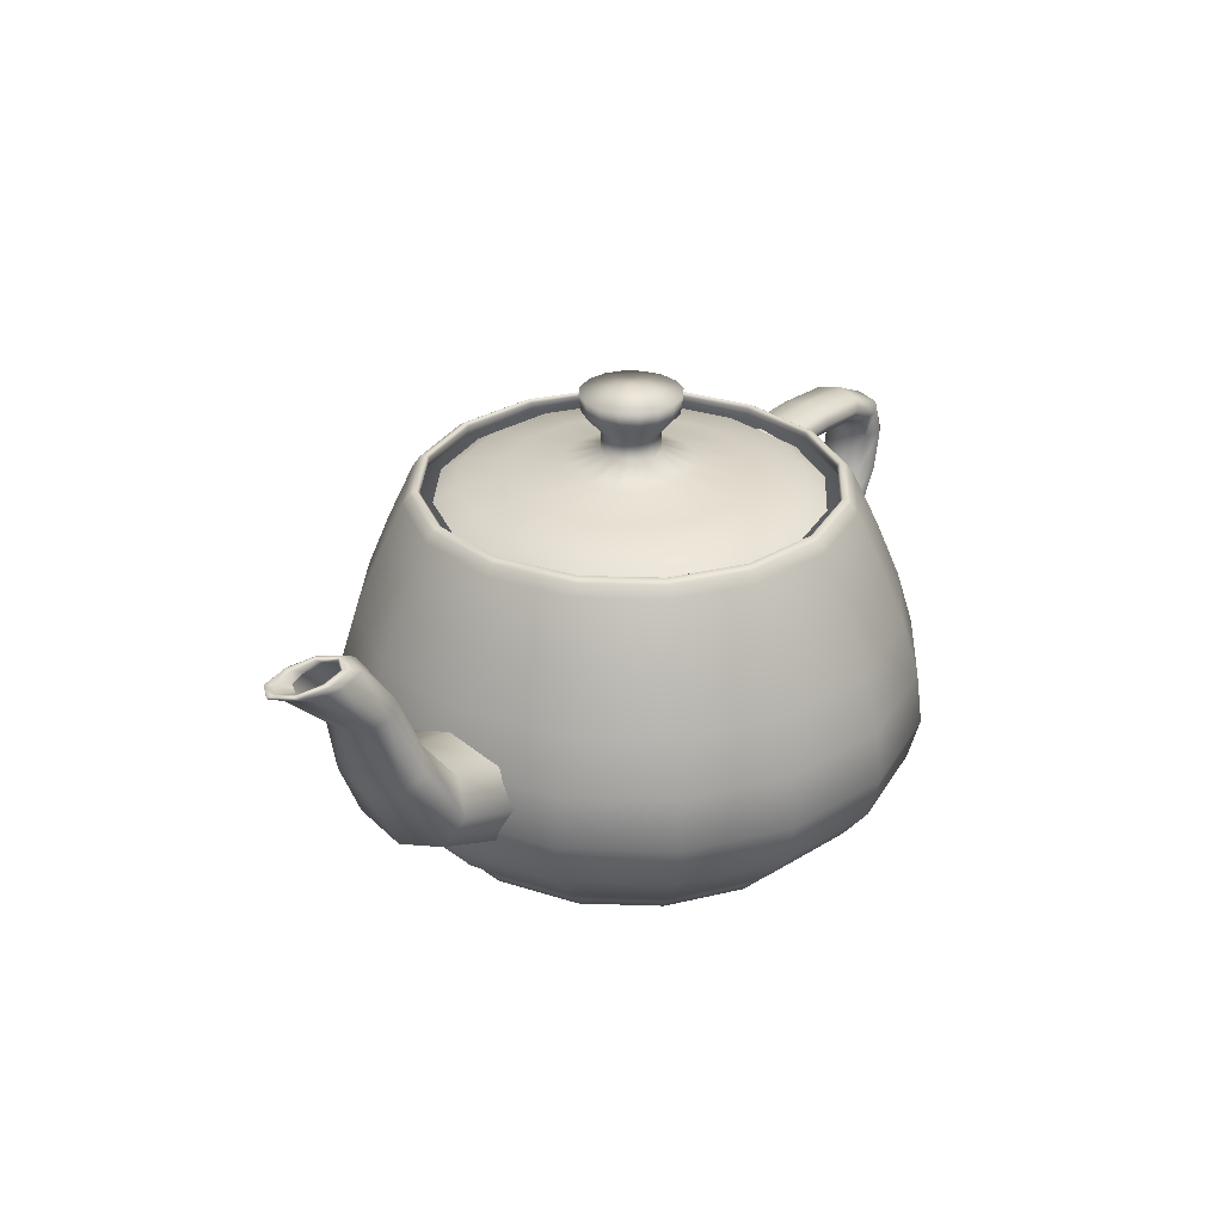
<metadata>
{"format":"obj","ext":"obj","renderer":"f3d","projection":"perspective","resolution":1024,"background":"white","views":[{"elev":29.4,"azim":126.6,"up":"+Y"}]}
</metadata>
<code>
v  2.1 3.6 -0
v  1.937 3.6 0.8242
v  1.91 3.711 0.8128
v  2.071 3.711 -0
v  1.942 3.748 0.8261
v  2.105 3.748 -0
v  2.005 3.711 0.8532
v  2.174 3.711 -0
v  2.076 3.6 0.8831
v  2.25 3.6 -0
v  1.491 3.6 1.491
v  1.47 3.711 1.47
v  1.494 3.748 1.494
v  1.543 3.711 1.543
v  1.597 3.6 1.597
v  0.8242 3.6 1.937
v  0.8128 3.711 1.91
v  0.8261 3.748 1.942
v  0.8532 3.711 2.005
v  0.8831 3.6 2.076
v  0 3.6 2.1
v  0 3.711 2.071
v  0 3.748 2.105
v  0 3.711 2.174
v  0 3.6 2.25
v  -0.8812 3.6 1.937
v  -0.8368 3.711 1.91
v  -0.8332 3.748 1.942
v  -0.8541 3.711 2.005
v  -0.8831 3.6 2.076
v  -1.542 3.6 1.491
v  -1.492 3.711 1.47
v  -1.501 3.748 1.494
v  -1.544 3.711 1.543
v  -1.597 3.6 1.597
v  -1.956 3.6 0.8242
v  -1.918 3.711 0.8128
v  -1.944 3.748 0.8261
v  -2.006 3.711 0.8532
v  -2.076 3.6 0.8831
v  -2.1 3.6 -0
v  -2.071 3.711 -0
v  -2.105 3.748 -0
v  -2.174 3.711 -0
v  -2.25 3.6 -0
v  -1.937 3.6 -0.8242
v  -1.91 3.711 -0.8128
v  -1.942 3.748 -0.8261
v  -2.005 3.711 -0.8532
v  -2.076 3.6 -0.8831
v  -1.491 3.6 -1.491
v  -1.47 3.711 -1.47
v  -1.494 3.748 -1.494
v  -1.543 3.711 -1.543
v  -1.597 3.6 -1.597
v  -0.8242 3.6 -1.937
v  -0.8128 3.711 -1.91
v  -0.8261 3.748 -1.942
v  -0.8532 3.711 -2.005
v  -0.8831 3.6 -2.076
v  0 3.6 -2.1
v  0 3.711 -2.071
v  0 3.748 -2.105
v  0 3.711 -2.174
v  0 3.6 -2.25
v  0.8242 3.6 -1.937
v  0.8128 3.711 -1.91
v  0.8261 3.748 -1.942
v  0.8532 3.711 -2.005
v  0.8831 3.6 -2.076
v  1.491 3.6 -1.491
v  1.47 3.711 -1.47
v  1.494 3.748 -1.494
v  1.543 3.711 -1.543
v  1.597 3.6 -1.597
v  1.937 3.6 -0.8242
v  1.91 3.711 -0.8128
v  1.942 3.748 -0.8261
v  2.005 3.711 -0.8532
v  2.076 3.6 -0.8831
v  2.33 3.011 0.9912
v  2.525 3.011 -0
v  2.551 2.433 1.085
v  2.766 2.433 -0
v  2.708 1.876 1.152
v  2.936 1.876 -0
v  2.768 1.35 1.177
v  3 1.35 -0
v  1.793 3.011 1.793
v  1.964 2.433 1.964
v  2.084 1.876 2.084
v  2.13 1.35 2.13
v  0.9912 3.011 2.33
v  1.085 2.433 2.551
v  1.152 1.876 2.708
v  1.177 1.35 2.768
v  0 3.011 2.525
v  0 2.433 2.766
v  0 1.876 2.936
v  0 1.35 3
v  -0.9912 3.011 2.33
v  -1.085 2.433 2.551
v  -1.152 1.876 2.708
v  -1.177 1.35 2.768
v  -1.793 3.011 1.793
v  -1.964 2.433 1.964
v  -2.084 1.876 2.084
v  -2.13 1.35 2.13
v  -2.33 3.011 0.9912
v  -2.551 2.433 1.085
v  -2.708 1.876 1.152
v  -2.768 1.35 1.177
v  -2.525 3.011 -0
v  -2.766 2.433 -0
v  -2.936 1.876 -0
v  -3 1.35 -0
v  -2.33 3.011 -0.9912
v  -2.551 2.433 -1.085
v  -2.708 1.876 -1.152
v  -2.768 1.35 -1.177
v  -1.793 3.011 -1.793
v  -1.964 2.433 -1.964
v  -2.084 1.876 -2.084
v  -2.13 1.35 -2.13
v  -0.9912 3.011 -2.33
v  -1.085 2.433 -2.551
v  -1.152 1.876 -2.708
v  -1.177 1.35 -2.768
v  0 3.011 -2.525
v  0 2.433 -2.766
v  0 1.876 -2.936
v  0 1.35 -3
v  0.9912 3.011 -2.33
v  1.085 2.433 -2.551
v  1.152 1.876 -2.708
v  1.177 1.35 -2.768
v  1.793 3.011 -1.793
v  1.964 2.433 -1.964
v  2.084 1.876 -2.084
v  2.13 1.35 -2.13
v  2.33 3.011 -0.9912
v  2.551 2.433 -1.085
v  2.708 1.876 -1.152
v  2.768 1.35 -1.177
v  2.659 0.9053 1.131
v  2.883 0.9053 -0
v  2.422 0.5766 1.03
v  2.625 0.5766 -0
v  2.184 0.3533 0.9291
v  2.367 0.3533 -0
v  2.076 0.225 0.8831
v  2.25 0.225 -0
v  2.047 0.9053 2.047
v  1.864 0.5766 1.864
v  1.681 0.3533 1.681
v  1.597 0.225 1.597
v  1.131 0.9053 2.659
v  1.03 0.5766 2.422
v  0.9291 0.3533 2.184
v  0.8831 0.225 2.076
v  0 0.9053 2.883
v  0 0.5766 2.625
v  0 0.3533 2.367
v  0 0.225 2.25
v  -1.131 0.9053 2.659
v  -1.03 0.5766 2.422
v  -0.9291 0.3533 2.184
v  -0.8831 0.225 2.076
v  -2.047 0.9053 2.047
v  -1.864 0.5766 1.864
v  -1.681 0.3533 1.681
v  -1.597 0.225 1.597
v  -2.659 0.9053 1.131
v  -2.422 0.5766 1.03
v  -2.184 0.3533 0.9291
v  -2.076 0.225 0.8831
v  -2.883 0.9053 -0
v  -2.625 0.5766 -0
v  -2.367 0.3533 -0
v  -2.25 0.225 -0
v  -2.659 0.9053 -1.131
v  -2.422 0.5766 -1.03
v  -2.184 0.3533 -0.9291
v  -2.076 0.225 -0.8831
v  -2.047 0.9053 -2.047
v  -1.864 0.5766 -1.864
v  -1.681 0.3533 -1.681
v  -1.597 0.225 -1.597
v  -1.131 0.9053 -2.659
v  -1.03 0.5766 -2.422
v  -0.9291 0.3533 -2.184
v  -0.8831 0.225 -2.076
v  0 0.9053 -2.883
v  0 0.5766 -2.625
v  0 0.3533 -2.367
v  0 0.225 -2.25
v  1.131 0.9053 -2.659
v  1.03 0.5766 -2.422
v  0.9291 0.3533 -2.184
v  0.8831 0.225 -2.076
v  2.047 0.9053 -2.047
v  1.864 0.5766 -1.864
v  1.681 0.3533 -1.681
v  1.597 0.225 -1.597
v  2.659 0.9053 -1.131
v  2.422 0.5766 -1.03
v  2.184 0.3533 -0.9291
v  2.076 0.225 -0.8831
v  2.029 0.1424 0.8631
v  2.199 0.1424 -0
v  1.777 0.0703 0.7562
v  1.927 0.0703 -0
v  1.156 0.0193 0.4919
v  1.253 0.0193 -0
v  0 0 -0
v  1.561 0.1424 1.561
v  1.368 0.0703 1.368
v  0.8899 0.0193 0.8899
v  0.8631 0.1424 2.029
v  0.7562 0.0703 1.777
v  0.4919 0.0193 1.156
v  0 0.1424 2.199
v  0 0.0703 1.927
v  0 0.0193 1.253
v  -0.8631 0.1424 2.029
v  -0.7562 0.0703 1.777
v  -0.4919 0.0193 1.156
v  -1.561 0.1424 1.561
v  -1.368 0.0703 1.368
v  -0.8899 0.0193 0.8899
v  -2.029 0.1424 0.8631
v  -1.777 0.0703 0.7562
v  -1.156 0.0193 0.4919
v  -2.199 0.1424 -0
v  -1.927 0.0703 -0
v  -1.253 0.0193 -0
v  -2.029 0.1424 -0.8631
v  -1.777 0.0703 -0.7562
v  -1.156 0.0193 -0.4919
v  -1.561 0.1424 -1.561
v  -1.368 0.0703 -1.368
v  -0.8899 0.0193 -0.8899
v  -0.8631 0.1424 -2.029
v  -0.7562 0.0703 -1.777
v  -0.4919 0.0193 -1.156
v  0 0.1424 -2.199
v  0 0.0703 -1.927
v  0 0.0193 -1.253
v  0.8631 0.1424 -2.029
v  0.7562 0.0703 -1.777
v  0.4919 0.0193 -1.156
v  1.561 0.1424 -1.561
v  1.368 0.0703 -1.368
v  0.8899 0.0193 -0.8899
v  2.029 0.1424 -0.8631
v  1.777 0.0703 -0.7562
v  1.156 0.0193 -0.4919
v  -2.4 3.038 -0
v  -2.377 3.09 0.2531
v  -3.122 3.084 0.2531
v  -3.101 3.032 -0
v  -3.669 3.042 0.2531
v  -3.619 2.995 -0
v  -4.005 2.926 0.2531
v  -3.94 2.895 -0
v  -4.12 2.7 0.2531
v  -4.05 2.7 -0
v  -2.325 3.206 0.3375
v  -3.168 3.198 0.3375
v  -3.778 3.143 0.3375
v  -4.15 2.993 0.3375
v  -4.275 2.7 0.3375
v  -2.273 3.322 0.2531
v  -3.213 3.312 0.2531
v  -3.888 3.244 0.2531
v  -4.294 3.06 0.2531
v  -4.43 2.7 0.2531
v  -2.25 3.375 -0
v  -3.234 3.365 -0
v  -3.938 3.291 -0
v  -4.359 3.09 -0
v  -4.5 2.7 -0
v  -2.273 3.322 -0.2531
v  -3.213 3.312 -0.2531
v  -3.888 3.244 -0.2531
v  -4.294 3.06 -0.2531
v  -4.43 2.7 -0.2531
v  -2.325 3.206 -0.3375
v  -3.168 3.198 -0.3375
v  -3.778 3.143 -0.3375
v  -4.15 2.993 -0.3375
v  -4.275 2.7 -0.3375
v  -2.377 3.09 -0.2531
v  -3.122 3.084 -0.2531
v  -3.669 3.042 -0.2531
v  -4.005 2.926 -0.2531
v  -4.12 2.7 -0.2531
v  -4.055 2.365 0.2531
v  -3.991 2.394 -0
v  -3.852 1.98 0.2531
v  -3.806 2.025 -0
v  -3.496 1.6 0.2531
v  -3.481 1.656 -0
v  -2.977 1.28 0.2531
v  -4.196 2.3 0.3375
v  -3.952 1.881 0.3375
v  -3.531 1.478 0.3375
v  -2.925 1.125 0.3375
v  -4.337 2.235 0.2531
v  -4.051 1.782 0.2531
v  -3.567 1.355 0.2531
v  -2.873 0.9703 0.2531
v  -4.4 2.205 -0
v  -4.097 1.737 -0
v  -3.582 1.3 -0
v  -2.85 0.9 -0
v  -4.337 2.235 -0.2531
v  -4.051 1.782 -0.2531
v  -3.567 1.355 -0.2531
v  -2.873 0.9703 -0.2531
v  -4.196 2.3 -0.3375
v  -3.952 1.881 -0.3375
v  -3.531 1.478 -0.3375
v  -2.925 1.125 -0.3375
v  -4.055 2.365 -0.2531
v  -3.852 1.98 -0.2531
v  -3.496 1.6 -0.2531
v  -2.977 1.28 -0.2531
v  2.55 2.138 -0
v  2.55 1.944 0.5569
v  3.325 2.159 0.5028
v  3.269 2.303 -0
v  3.652 2.616 0.3839
v  3.581 2.7 -0
v  3.838 3.151 0.265
v  3.752 3.182 -0
v  4.191 3.6 0.2109
v  4.05 3.6 -0
v  2.55 1.519 0.7425
v  3.445 1.844 0.6704
v  3.806 2.433 0.5119
v  4.027 3.085 0.3533
v  4.5 3.6 0.2813
v  2.55 1.093 0.5569
v  3.566 1.528 0.5028
v  3.961 2.249 0.3839
v  4.215 3.018 0.265
v  4.809 3.6 0.2109
v  2.55 0.9 -0
v  3.621 1.385 -0
v  4.031 2.166 -0
v  4.301 2.988 -0
v  4.95 3.6 -0
v  2.55 1.093 -0.5569
v  3.566 1.528 -0.5028
v  3.961 2.249 -0.3839
v  4.215 3.018 -0.265
v  4.809 3.6 -0.2109
v  2.55 1.519 -0.7425
v  3.445 1.844 -0.6704
v  3.806 2.433 -0.5119
v  4.027 3.085 -0.3533
v  4.5 3.6 -0.2813
v  2.55 1.944 -0.5569
v  3.325 2.159 -0.5028
v  3.652 2.616 -0.3839
v  3.838 3.151 -0.265
v  4.191 3.6 -0.2109
v  4.308 3.666 0.1978
v  4.158 3.663 -0
v  4.379 3.689 0.1688
v  4.237 3.684 -0
v  4.381 3.668 0.1397
v  4.261 3.663 -0
v  4.294 3.6 0.1266
v  4.2 3.6 -0
v  4.64 3.673 0.2637
v  4.69 3.7 0.225
v  4.645 3.677 0.1863
v  4.5 3.6 0.1688
v  4.971 3.68 0.1978
v  5.001 3.711 0.1688
v  4.909 3.687 0.1397
v  4.706 3.6 0.1266
v  5.122 3.683 -0
v  5.142 3.716 -0
v  5.029 3.691 -0
v  4.8 3.6 -0
v  4.971 3.68 -0.1978
v  5.001 3.711 -0.1688
v  4.909 3.687 -0.1397
v  4.706 3.6 -0.1266
v  4.64 3.673 -0.2637
v  4.69 3.7 -0.225
v  4.645 3.677 -0.1863
v  4.5 3.6 -0.1688
v  4.308 3.666 -0.1978
v  4.379 3.689 -0.1688
v  4.381 3.668 -0.1397
v  4.294 3.6 -0.1266
v  0.4715 4.651 0.2011
v  0.5109 4.651 -0
v  0 4.725 -0
v  0.4499 4.472 0.1918
v  0.4875 4.472 -0
v  0.2725 4.25 0.1161
v  0.2953 4.25 -0
v  0.2768 4.05 0.1178
v  0.3 4.05 -0
v  0.3632 4.651 0.3632
v  0.3465 4.472 0.3465
v  0.2098 4.25 0.2098
v  0.213 4.05 0.213
v  0.2011 4.651 0.4715
v  0.1918 4.472 0.4499
v  0.1161 4.25 0.2725
v  0.1178 4.05 0.2768
v  0 4.651 0.5109
v  0 4.472 0.4875
v  0 4.25 0.2953
v  0 4.05 0.3
v  -0.2011 4.651 0.4715
v  -0.1918 4.472 0.4499
v  -0.1161 4.25 0.2725
v  -0.1178 4.05 0.2768
v  -0.3632 4.651 0.3632
v  -0.3465 4.472 0.3465
v  -0.2098 4.25 0.2098
v  -0.213 4.05 0.213
v  -0.4715 4.651 0.2011
v  -0.4499 4.472 0.1918
v  -0.2725 4.25 0.1161
v  -0.2768 4.05 0.1178
v  -0.5109 4.651 -0
v  -0.4875 4.472 -0
v  -0.2953 4.25 -0
v  -0.3 4.05 -0
v  -0.4715 4.651 -0.2011
v  -0.4499 4.472 -0.1918
v  -0.2725 4.25 -0.1161
v  -0.2768 4.05 -0.1178
v  -0.3632 4.651 -0.3632
v  -0.3465 4.472 -0.3465
v  -0.2098 4.25 -0.2098
v  -0.213 4.05 -0.213
v  -0.2011 4.651 -0.4715
v  -0.1918 4.472 -0.4499
v  -0.1161 4.25 -0.2725
v  -0.1178 4.05 -0.2768
v  0 4.651 -0.5109
v  0 4.472 -0.4875
v  0 4.25 -0.2953
v  0 4.05 -0.3
v  0.2011 4.651 -0.4715
v  0.1918 4.472 -0.4499
v  0.1161 4.25 -0.2725
v  0.1178 4.05 -0.2768
v  0.3632 4.651 -0.3632
v  0.3465 4.472 -0.3465
v  0.2098 4.25 -0.2098
v  0.213 4.05 -0.213
v  0.4715 4.651 -0.2011
v  0.4499 4.472 -0.1918
v  0.2725 4.25 -0.1161
v  0.2768 4.05 -0.1178
v  0.6313 3.916 0.2686
v  0.6844 3.916 -0
v  1.142 3.825 0.4857
v  1.238 3.825 -0
v  1.6 3.734 0.6807
v  1.734 3.734 -0
v  1.799 3.6 0.7654
v  1.95 3.6 -0
v  0.4859 3.916 0.4859
v  0.8786 3.825 0.8786
v  1.231 3.734 1.231
v  1.385 3.6 1.385
v  0.2686 3.916 0.6313
v  0.4857 3.825 1.142
v  0.6807 3.734 1.6
v  0.7654 3.6 1.799
v  0 3.916 0.6844
v  0 3.825 1.238
v  0 3.734 1.734
v  0 3.6 1.95
v  -0.2686 3.916 0.6313
v  -0.4857 3.825 1.142
v  -0.6807 3.734 1.6
v  -0.7654 3.6 1.799
v  -0.4859 3.916 0.4859
v  -0.8786 3.825 0.8786
v  -1.231 3.734 1.231
v  -1.385 3.6 1.385
v  -0.6313 3.916 0.2686
v  -1.142 3.825 0.4857
v  -1.6 3.734 0.6807
v  -1.799 3.6 0.7654
v  -0.6844 3.916 -0
v  -1.238 3.825 -0
v  -1.734 3.734 -0
v  -1.95 3.6 -0
v  -0.6313 3.916 -0.2686
v  -1.142 3.825 -0.4857
v  -1.6 3.734 -0.6807
v  -1.799 3.6 -0.7654
v  -0.4859 3.916 -0.4859
v  -0.8786 3.825 -0.8786
v  -1.231 3.734 -1.231
v  -1.385 3.6 -1.385
v  -0.2686 3.916 -0.6313
v  -0.4857 3.825 -1.142
v  -0.6807 3.734 -1.6
v  -0.7654 3.6 -1.799
v  0 3.916 -0.6844
v  0 3.825 -1.238
v  0 3.734 -1.734
v  0 3.6 -1.95
v  0.2686 3.916 -0.6313
v  0.4857 3.825 -1.142
v  0.6807 3.734 -1.6
v  0.7654 3.6 -1.799
v  0.4859 3.916 -0.4859
v  0.8786 3.825 -0.8786
v  1.231 3.734 -1.231
v  1.385 3.6 -1.385
v  0.6313 3.916 -0.2686
v  1.142 3.825 -0.4857
v  1.6 3.734 -0.6807
v  1.799 3.6 -0.7654
g Teapot001
f 1 2 3 4
f 4 3 5 6
f 6 5 7 8
f 8 7 9 10
f 2 11 12 3
f 3 12 13 5
f 5 13 14 7
f 7 14 15 9
f 11 16 17 12
f 12 17 18 13
f 13 18 19 14
f 14 19 20 15
f 16 21 22 17
f 17 22 23 18
f 18 23 24 19
f 19 24 25 20
f 21 26 27 22
f 22 27 28 23
f 23 28 29 24
f 24 29 30 25
f 26 31 32 27
f 27 32 33 28
f 28 33 34 29
f 29 34 35 30
f 31 36 37 32
f 32 37 38 33
f 33 38 39 34
f 34 39 40 35
f 36 41 42 37
f 37 42 43 38
f 38 43 44 39
f 39 44 45 40
f 41 46 47 42
f 42 47 48 43
f 43 48 49 44
f 44 49 50 45
f 46 51 52 47
f 47 52 53 48
f 48 53 54 49
f 49 54 55 50
f 51 56 57 52
f 52 57 58 53
f 53 58 59 54
f 54 59 60 55
f 56 61 62 57
f 57 62 63 58
f 58 63 64 59
f 59 64 65 60
f 61 66 67 62
f 62 67 68 63
f 63 68 69 64
f 64 69 70 65
f 66 71 72 67
f 67 72 73 68
f 68 73 74 69
f 69 74 75 70
f 71 76 77 72
f 72 77 78 73
f 73 78 79 74
f 74 79 80 75
f 76 1 4 77
f 77 4 6 78
f 78 6 8 79
f 79 8 10 80
f 10 9 81 82
f 82 81 83 84
f 84 83 85 86
f 86 85 87 88
f 9 15 89 81
f 81 89 90 83
f 83 90 91 85
f 85 91 92 87
f 15 20 93 89
f 89 93 94 90
f 90 94 95 91
f 91 95 96 92
f 20 25 97 93
f 93 97 98 94
f 94 98 99 95
f 95 99 100 96
f 25 30 101 97
f 97 101 102 98
f 98 102 103 99
f 99 103 104 100
f 30 35 105 101
f 101 105 106 102
f 102 106 107 103
f 103 107 108 104
f 35 40 109 105
f 105 109 110 106
f 106 110 111 107
f 107 111 112 108
f 40 45 113 109
f 109 113 114 110
f 110 114 115 111
f 111 115 116 112
f 45 50 117 113
f 113 117 118 114
f 114 118 119 115
f 115 119 120 116
f 50 55 121 117
f 117 121 122 118
f 118 122 123 119
f 119 123 124 120
f 55 60 125 121
f 121 125 126 122
f 122 126 127 123
f 123 127 128 124
f 60 65 129 125
f 125 129 130 126
f 126 130 131 127
f 127 131 132 128
f 65 70 133 129
f 129 133 134 130
f 130 134 135 131
f 131 135 136 132
f 70 75 137 133
f 133 137 138 134
f 134 138 139 135
f 135 139 140 136
f 75 80 141 137
f 137 141 142 138
f 138 142 143 139
f 139 143 144 140
f 80 10 82 141
f 141 82 84 142
f 142 84 86 143
f 143 86 88 144
f 88 87 145 146
f 146 145 147 148
f 148 147 149 150
f 150 149 151 152
f 87 92 153 145
f 145 153 154 147
f 147 154 155 149
f 149 155 156 151
f 92 96 157 153
f 153 157 158 154
f 154 158 159 155
f 155 159 160 156
f 96 100 161 157
f 157 161 162 158
f 158 162 163 159
f 159 163 164 160
f 100 104 165 161
f 161 165 166 162
f 162 166 167 163
f 163 167 168 164
f 104 108 169 165
f 165 169 170 166
f 166 170 171 167
f 167 171 172 168
f 108 112 173 169
f 169 173 174 170
f 170 174 175 171
f 171 175 176 172
f 112 116 177 173
f 173 177 178 174
f 174 178 179 175
f 175 179 180 176
f 116 120 181 177
f 177 181 182 178
f 178 182 183 179
f 179 183 184 180
f 120 124 185 181
f 181 185 186 182
f 182 186 187 183
f 183 187 188 184
f 124 128 189 185
f 185 189 190 186
f 186 190 191 187
f 187 191 192 188
f 128 132 193 189
f 189 193 194 190
f 190 194 195 191
f 191 195 196 192
f 132 136 197 193
f 193 197 198 194
f 194 198 199 195
f 195 199 200 196
f 136 140 201 197
f 197 201 202 198
f 198 202 203 199
f 199 203 204 200
f 140 144 205 201
f 201 205 206 202
f 202 206 207 203
f 203 207 208 204
f 144 88 146 205
f 205 146 148 206
f 206 148 150 207
f 207 150 152 208
f 152 151 209 210
f 210 209 211 212
f 212 211 213 214
f 214 213 215
f 151 156 216 209
f 209 216 217 211
f 211 217 218 213
f 213 218 215
f 156 160 219 216
f 216 219 220 217
f 217 220 221 218
f 218 221 215
f 160 164 222 219
f 219 222 223 220
f 220 223 224 221
f 221 224 215
f 164 168 225 222
f 222 225 226 223
f 223 226 227 224
f 224 227 215
f 168 172 228 225
f 225 228 229 226
f 226 229 230 227
f 227 230 215
f 172 176 231 228
f 228 231 232 229
f 229 232 233 230
f 230 233 215
f 176 180 234 231
f 231 234 235 232
f 232 235 236 233
f 233 236 215
f 180 184 237 234
f 234 237 238 235
f 235 238 239 236
f 236 239 215
f 184 188 240 237
f 237 240 241 238
f 238 241 242 239
f 239 242 215
f 188 192 243 240
f 240 243 244 241
f 241 244 245 242
f 242 245 215
f 192 196 246 243
f 243 246 247 244
f 244 247 248 245
f 245 248 215
f 196 200 249 246
f 246 249 250 247
f 247 250 251 248
f 248 251 215
f 200 204 252 249
f 249 252 253 250
f 250 253 254 251
f 251 254 215
f 204 208 255 252
f 252 255 256 253
f 253 256 257 254
f 254 257 215
f 208 152 210 255
f 255 210 212 256
f 256 212 214 257
f 257 214 215
f 258 259 260 261
f 261 260 262 263
f 263 262 264 265
f 265 264 266 267
f 259 268 269 260
f 260 269 270 262
f 262 270 271 264
f 264 271 272 266
f 268 273 274 269
f 269 274 275 270
f 270 275 276 271
f 271 276 277 272
f 273 278 279 274
f 274 279 280 275
f 275 280 281 276
f 276 281 282 277
f 278 283 284 279
f 279 284 285 280
f 280 285 286 281
f 281 286 287 282
f 283 288 289 284
f 284 289 290 285
f 285 290 291 286
f 286 291 292 287
f 288 293 294 289
f 289 294 295 290
f 290 295 296 291
f 291 296 297 292
f 293 258 261 294
f 294 261 263 295
f 295 263 265 296
f 296 265 267 297
f 267 266 298 299
f 299 298 300 301
f 301 300 302 303
f 303 302 304 116
f 266 272 305 298
f 298 305 306 300
f 300 306 307 302
f 302 307 308 304
f 272 277 309 305
f 305 309 310 306
f 306 310 311 307
f 307 311 312 308
f 277 282 313 309
f 309 313 314 310
f 310 314 315 311
f 311 315 316 312
f 282 287 317 313
f 313 317 318 314
f 314 318 319 315
f 315 319 320 316
f 287 292 321 317
f 317 321 322 318
f 318 322 323 319
f 319 323 324 320
f 292 297 325 321
f 321 325 326 322
f 322 326 327 323
f 323 327 328 324
f 297 267 299 325
f 325 299 301 326
f 326 301 303 327
f 327 303 116 328
f 329 330 331 332
f 332 331 333 334
f 334 333 335 336
f 336 335 337 338
f 330 339 340 331
f 331 340 341 333
f 333 341 342 335
f 335 342 343 337
f 339 344 345 340
f 340 345 346 341
f 341 346 347 342
f 342 347 348 343
f 344 349 350 345
f 345 350 351 346
f 346 351 352 347
f 347 352 353 348
f 349 354 355 350
f 350 355 356 351
f 351 356 357 352
f 352 357 358 353
f 354 359 360 355
f 355 360 361 356
f 356 361 362 357
f 357 362 363 358
f 359 364 365 360
f 360 365 366 361
f 361 366 367 362
f 362 367 368 363
f 364 329 332 365
f 365 332 334 366
f 366 334 336 367
f 367 336 338 368
f 338 337 369 370
f 370 369 371 372
f 372 371 373 374
f 374 373 375 376
f 337 343 377 369
f 369 377 378 371
f 371 378 379 373
f 373 379 380 375
f 343 348 381 377
f 377 381 382 378
f 378 382 383 379
f 379 383 384 380
f 348 353 385 381
f 381 385 386 382
f 382 386 387 383
f 383 387 388 384
f 353 358 389 385
f 385 389 390 386
f 386 390 391 387
f 387 391 392 388
f 358 363 393 389
f 389 393 394 390
f 390 394 395 391
f 391 395 396 392
f 363 368 397 393
f 393 397 398 394
f 394 398 399 395
f 395 399 400 396
f 368 338 370 397
f 397 370 372 398
f 398 372 374 399
f 399 374 376 400
f 401 402 403
f 402 401 404 405
f 405 404 406 407
f 407 406 408 409
f 410 401 403
f 401 410 411 404
f 404 411 412 406
f 406 412 413 408
f 414 410 403
f 410 414 415 411
f 411 415 416 412
f 412 416 417 413
f 418 414 403
f 414 418 419 415
f 415 419 420 416
f 416 420 421 417
f 422 418 403
f 418 422 423 419
f 419 423 424 420
f 420 424 425 421
f 426 422 403
f 422 426 427 423
f 423 427 428 424
f 424 428 429 425
f 430 426 403
f 426 430 431 427
f 427 431 432 428
f 428 432 433 429
f 434 430 403
f 430 434 435 431
f 431 435 436 432
f 432 436 437 433
f 438 434 403
f 434 438 439 435
f 435 439 440 436
f 436 440 441 437
f 442 438 403
f 438 442 443 439
f 439 443 444 440
f 440 444 445 441
f 446 442 403
f 442 446 447 443
f 443 447 448 444
f 444 448 449 445
f 450 446 403
f 446 450 451 447
f 447 451 452 448
f 448 452 453 449
f 454 450 403
f 450 454 455 451
f 451 455 456 452
f 452 456 457 453
f 458 454 403
f 454 458 459 455
f 455 459 460 456
f 456 460 461 457
f 462 458 403
f 458 462 463 459
f 459 463 464 460
f 460 464 465 461
f 402 462 403
f 462 402 405 463
f 463 405 407 464
f 464 407 409 465
f 409 408 466 467
f 467 466 468 469
f 469 468 470 471
f 471 470 472 473
f 408 413 474 466
f 466 474 475 468
f 468 475 476 470
f 470 476 477 472
f 413 417 478 474
f 474 478 479 475
f 475 479 480 476
f 476 480 481 477
f 417 421 482 478
f 478 482 483 479
f 479 483 484 480
f 480 484 485 481
f 421 425 486 482
f 482 486 487 483
f 483 487 488 484
f 484 488 489 485
f 425 429 490 486
f 486 490 491 487
f 487 491 492 488
f 488 492 493 489
f 429 433 494 490
f 490 494 495 491
f 491 495 496 492
f 492 496 497 493
f 433 437 498 494
f 494 498 499 495
f 495 499 500 496
f 496 500 501 497
f 437 441 502 498
f 498 502 503 499
f 499 503 504 500
f 500 504 505 501
f 441 445 506 502
f 502 506 507 503
f 503 507 508 504
f 504 508 509 505
f 445 449 510 506
f 506 510 511 507
f 507 511 512 508
f 508 512 513 509
f 449 453 514 510
f 510 514 515 511
f 511 515 516 512
f 512 516 517 513
f 453 457 518 514
f 514 518 519 515
f 515 519 520 516
f 516 520 521 517
f 457 461 522 518
f 518 522 523 519
f 519 523 524 520
f 520 524 525 521
f 461 465 526 522
f 522 526 527 523
f 523 527 528 524
f 524 528 529 525
f 465 409 467 526
f 526 467 469 527
f 527 469 471 528
f 528 471 473 529

</code>
